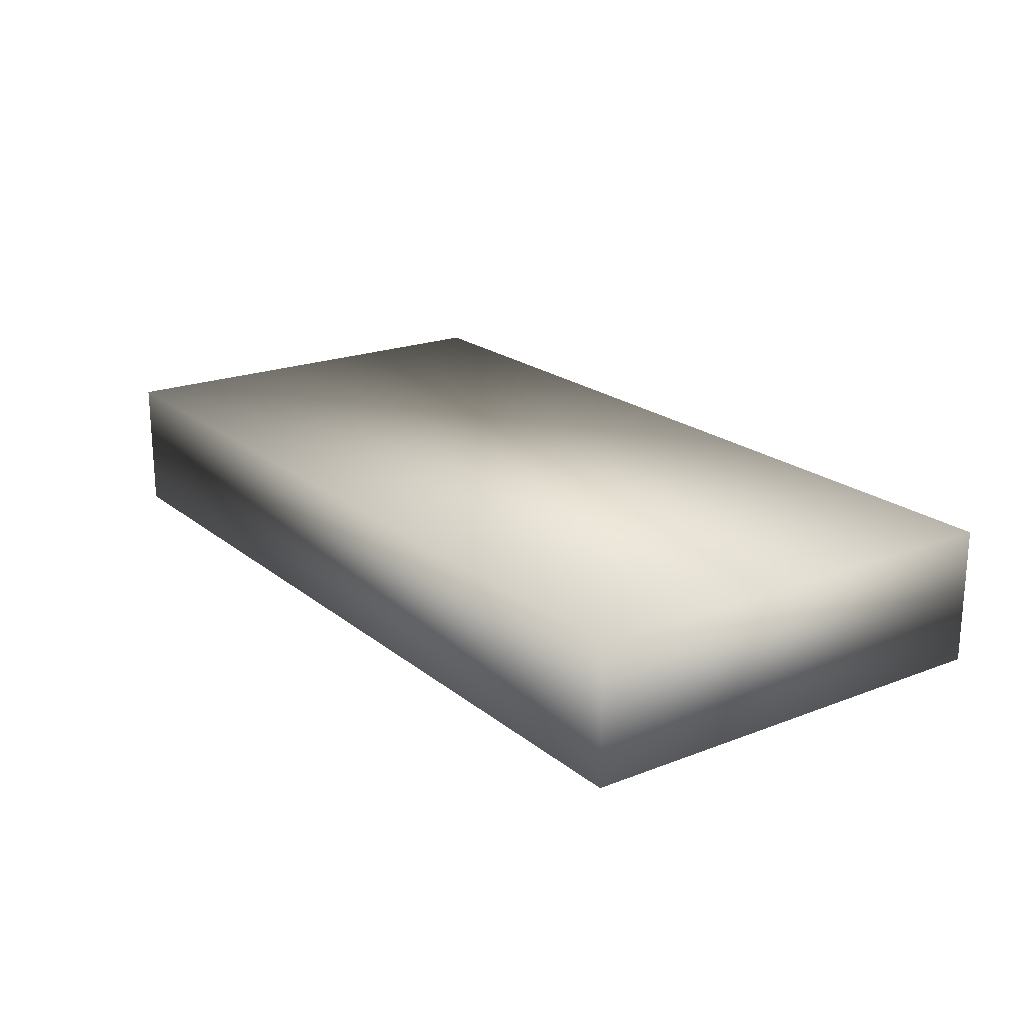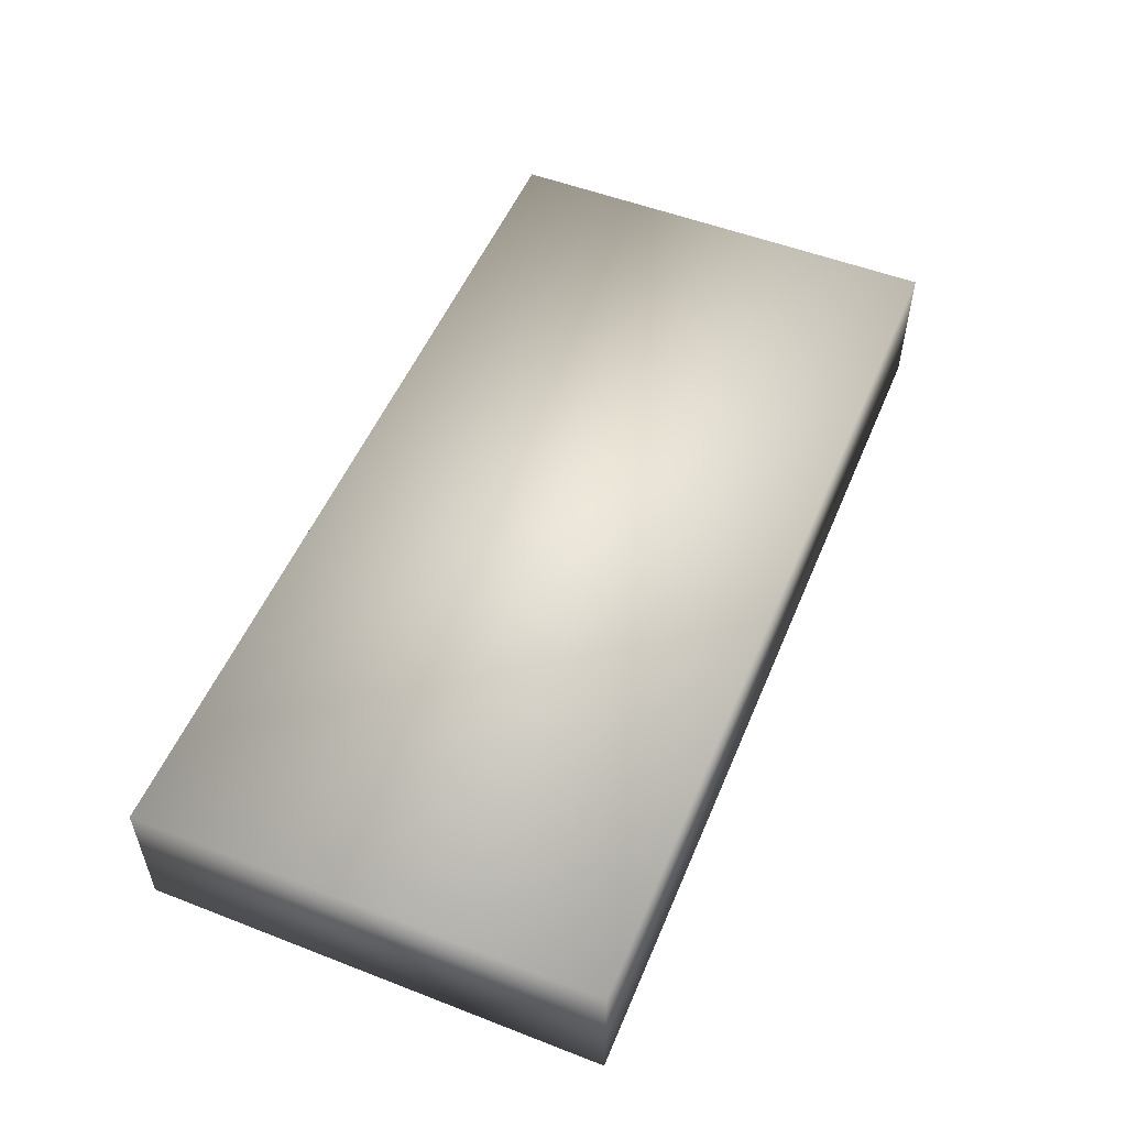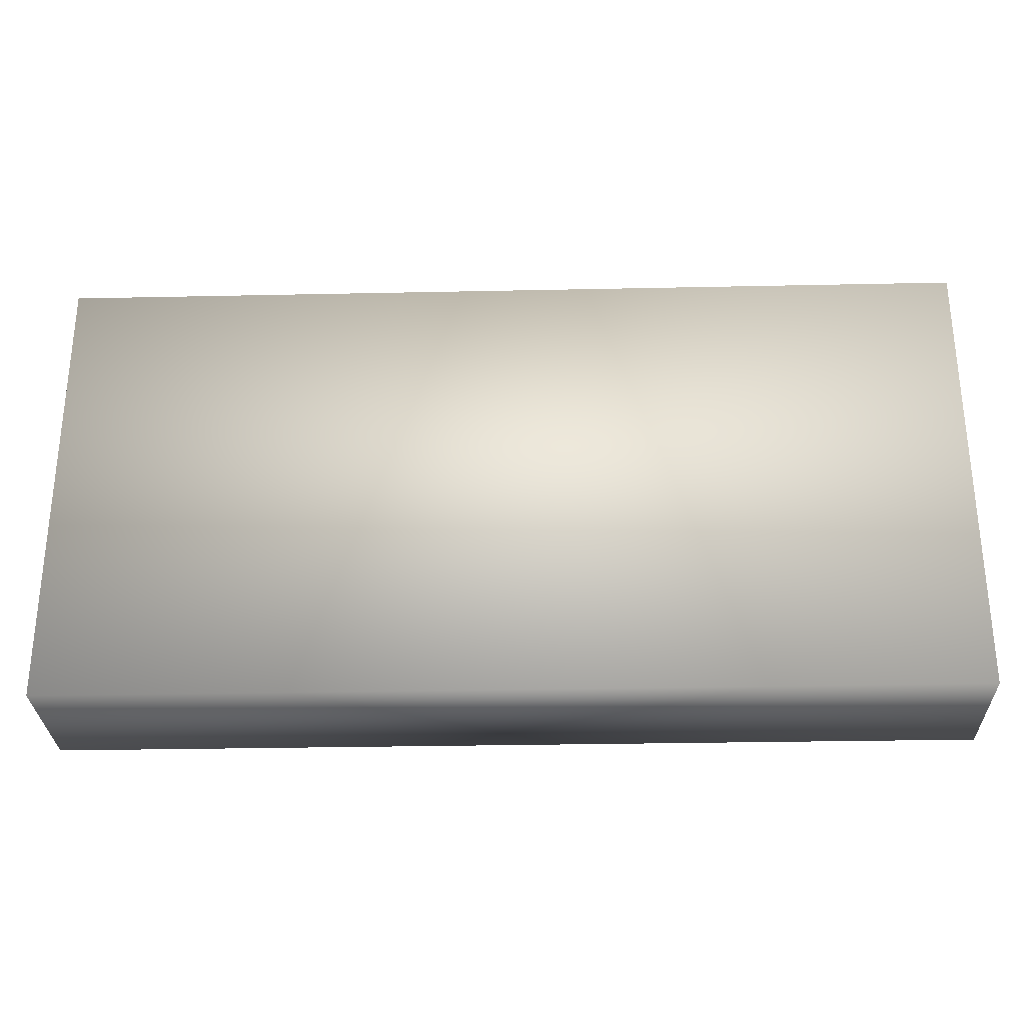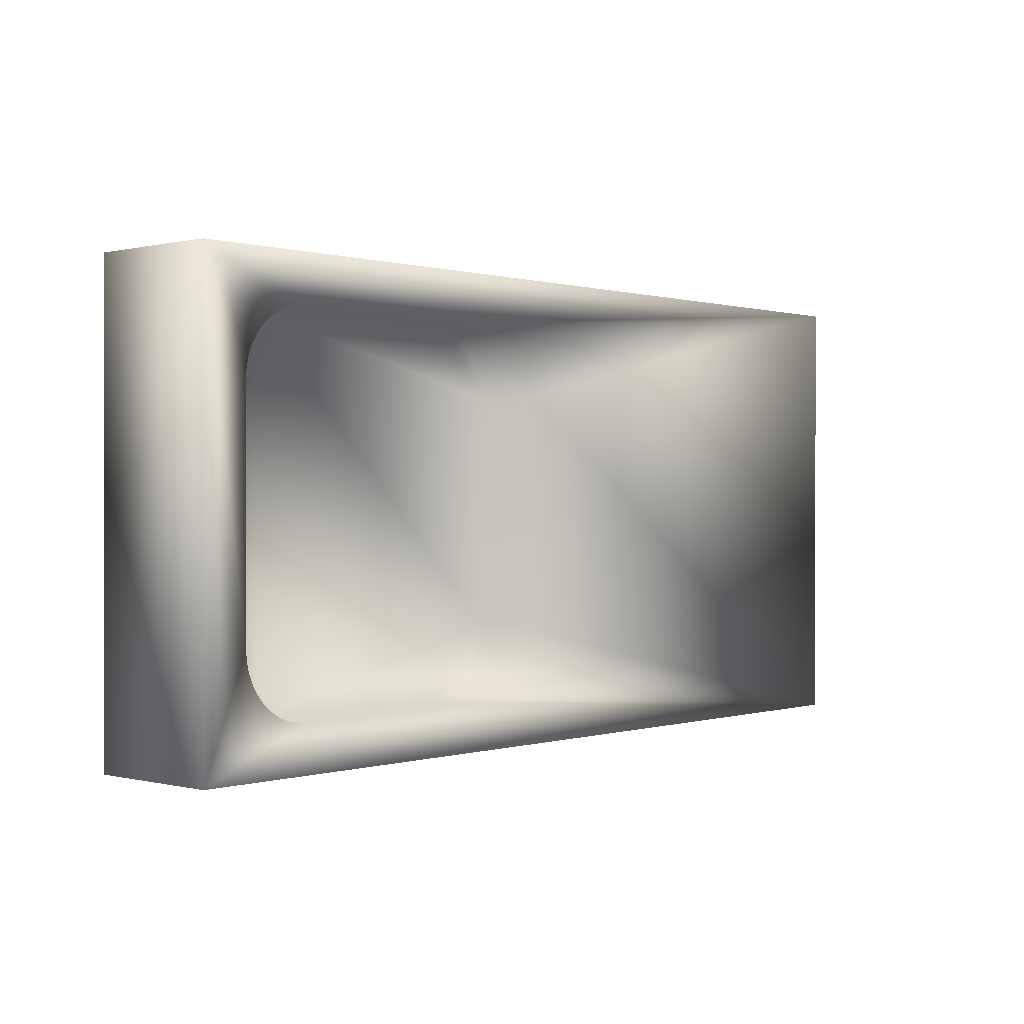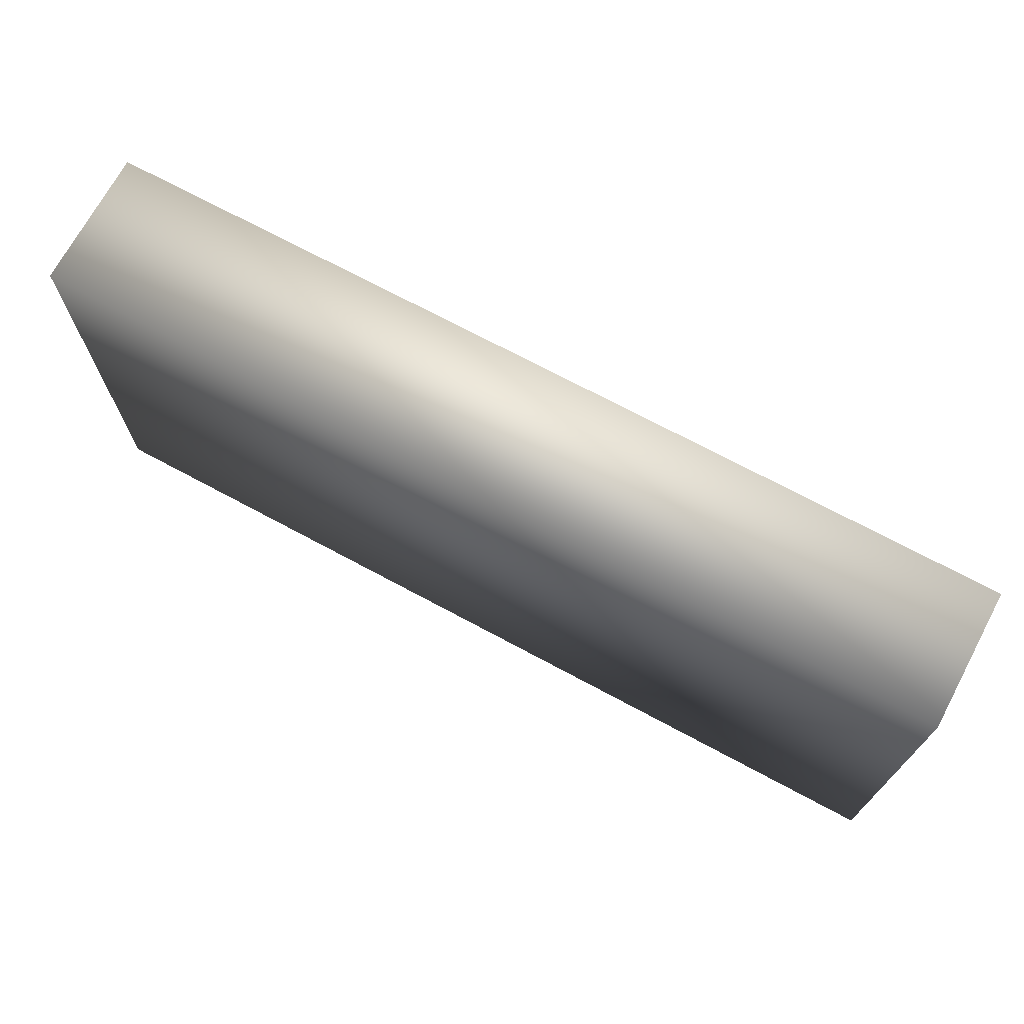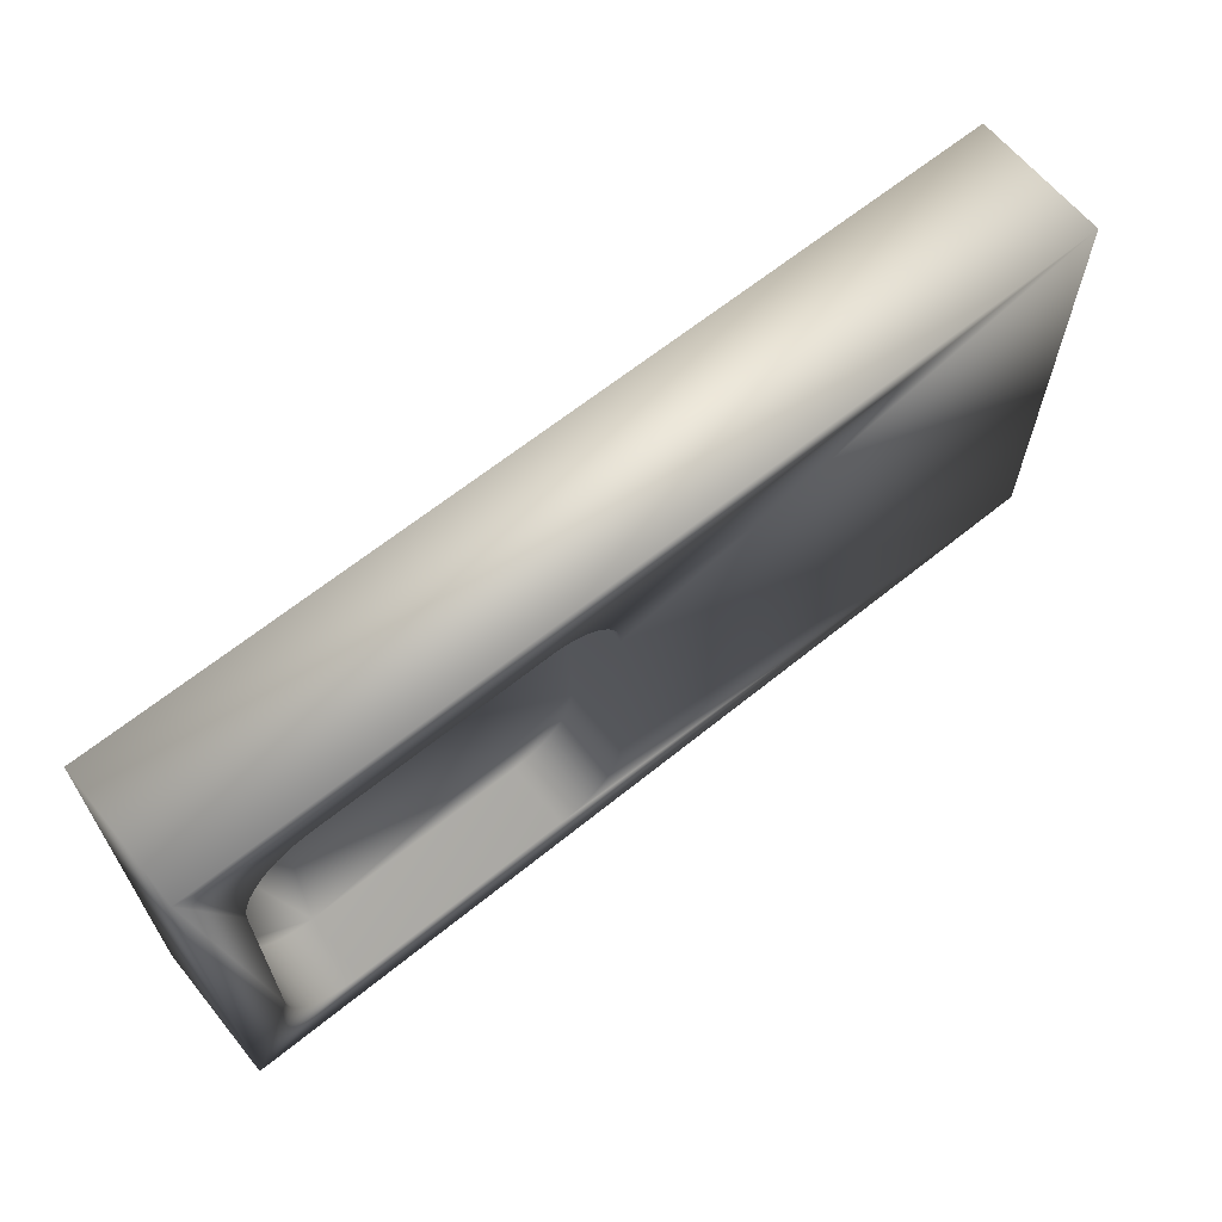
<metadata>
{"format":"obj","ext":"obj","renderer":"f3d","projection":"perspective","resolution":1024,"background":"white","views":[{"elev":20.4,"azim":-125.2,"up":"+Z"},{"elev":52.9,"azim":112.5,"up":"+Z"},{"elev":-29.0,"azim":1.8,"up":"+Y"},{"elev":0.3,"azim":132.1,"up":"+Y"},{"elev":70.9,"azim":28.3,"up":"+Y"},{"elev":64.3,"azim":140.8,"up":"+Y"}]}
</metadata>
<code>
o Teil_5
v 0 0 0.06
v 0 -0.2 0.06
v 0 0 0
v 0 -0.2 0
v -0.4 0 0.06
v -0.4 0 0
v -0.4 -0.2 0.06
v -0.4 -0.2 0
v -0.02037 -0.04531 0
v -0.02147 -0.04073 0
v -0.04073 -0.02147 0
v -0.04531 -0.02037 0
v -0.02327 -0.03638 0
v -0.02573 -0.03237 0
v -0.02879 -0.02879 0
v -0.02327 -0.1636 0
v -0.02147 -0.1593 0
v -0.03237 -0.02573 0
v -0.03638 -0.02327 0
v -0.1593 -0.02147 0
v -0.1636 -0.02327 0
v -0.1676 -0.02573 0
v -0.1712 -0.02879 0
v -0.02037 -0.1547 0
v -0.02 -0.15 0
v -0.02 -0.05 0
v -0.05 -0.02 0
v -0.15 -0.02 0
v -0.1547 -0.02037 0
v -0.1712 -0.1712 0
v -0.1676 -0.1743 0
v -0.1636 -0.1767 0
v -0.1593 -0.1785 0
v -0.04531 -0.1796 0
v -0.04073 -0.1785 0
v -0.03638 -0.1767 0
v -0.03237 -0.1743 0
v -0.02879 -0.1712 0
v -0.02573 -0.1676 0
v -0.1547 -0.1796 0
v -0.15 -0.18 0
v -0.05 -0.18 0
v -0.1796 -0.1547 0
v -0.1785 -0.1593 0
v -0.1743 -0.03237 0
v -0.1767 -0.03638 0
v -0.1785 -0.04073 0
v -0.1767 -0.1636 0
v -0.1743 -0.1676 0
v -0.1796 -0.04531 0
v -0.18 -0.05 0
v -0.18 -0.15 0
v -0.18 -0.05 0.03
v -0.1796 -0.04531 0.03
v -0.1785 -0.04073 0.03
v -0.1767 -0.03638 0.03
v -0.1743 -0.03237 0.03
v -0.1712 -0.02879 0.03
v -0.1676 -0.02573 0.03
v -0.1636 -0.02327 0.03
v -0.1593 -0.02147 0.03
v -0.1547 -0.02037 0.03
v -0.15 -0.02 0.03
v -0.18 -0.15 0.03
v -0.15 -0.18 0.03
v -0.1547 -0.1796 0.03
v -0.1593 -0.1785 0.03
v -0.1636 -0.1767 0.03
v -0.1676 -0.1743 0.03
v -0.1712 -0.1712 0.03
v -0.1743 -0.1676 0.03
v -0.1767 -0.1636 0.03
v -0.1785 -0.1593 0.03
v -0.1796 -0.1547 0.03
v -0.05 -0.18 0.03
v -0.02 -0.15 0.03
v -0.02037 -0.1547 0.03
v -0.02147 -0.1593 0.03
v -0.02327 -0.1636 0.03
v -0.02573 -0.1676 0.03
v -0.02879 -0.1712 0.03
v -0.03237 -0.1743 0.03
v -0.03638 -0.1767 0.03
v -0.04073 -0.1785 0.03
v -0.04531 -0.1796 0.03
v -0.02 -0.05 0.03
v -0.05 -0.02 0.03
v -0.04531 -0.02037 0.03
v -0.04073 -0.02147 0.03
v -0.03638 -0.02327 0.03
v -0.03237 -0.02573 0.03
v -0.02879 -0.02879 0.03
v -0.02573 -0.03237 0.03
v -0.02327 -0.03638 0.03
v -0.02147 -0.04073 0.03
v -0.02037 -0.04531 0.03
f 1 2 3
f 3 2 4
f 5 1 6
f 6 1 3
f 7 5 8
f 8 5 6
f 2 7 4
f 4 7 8
f 5 7 1
f 1 7 2
f 9 10 3
f 11 12 3
f 10 13 3
f 3 13 14
f 3 14 15
f 4 16 17
f 15 18 3
f 3 18 19
f 3 19 11
f 20 21 6
f 6 21 22
f 6 22 23
f 17 24 4
f 4 24 25
f 4 25 3
f 3 25 26
f 3 26 9
f 12 27 3
f 3 27 28
f 3 28 6
f 6 28 29
f 6 29 20
f 30 31 8
f 8 31 32
f 8 32 33
f 34 35 4
f 4 35 36
f 4 36 37
f 37 38 4
f 4 38 39
f 4 39 16
f 33 40 8
f 8 40 41
f 8 41 4
f 4 41 42
f 4 42 34
f 8 43 44
f 23 45 6
f 6 45 46
f 6 46 47
f 44 48 8
f 8 48 49
f 8 49 30
f 47 50 6
f 6 50 51
f 6 51 8
f 8 51 52
f 8 52 43
f 53 51 54
f 54 51 50
f 54 50 55
f 55 50 47
f 55 47 56
f 56 47 46
f 56 46 57
f 57 46 45
f 57 45 58
f 58 45 23
f 58 23 59
f 59 23 22
f 59 22 60
f 60 22 21
f 60 21 61
f 61 21 20
f 61 20 62
f 62 20 29
f 62 29 63
f 63 29 28
f 53 64 51
f 51 64 52
f 65 41 66
f 66 41 40
f 66 40 67
f 67 40 33
f 67 33 68
f 68 33 32
f 68 32 69
f 69 32 31
f 69 31 70
f 70 31 30
f 70 30 71
f 71 30 49
f 71 49 72
f 72 49 48
f 72 48 73
f 73 48 44
f 73 44 74
f 74 44 43
f 74 43 64
f 64 43 52
f 65 75 41
f 41 75 42
f 76 25 77
f 77 25 24
f 77 24 78
f 78 24 17
f 78 17 79
f 79 17 16
f 79 16 80
f 80 16 39
f 80 39 81
f 81 39 38
f 81 38 82
f 82 38 37
f 82 37 83
f 83 37 36
f 83 36 84
f 84 36 35
f 84 35 85
f 85 35 34
f 85 34 75
f 75 34 42
f 76 86 25
f 25 86 26
f 87 27 88
f 88 27 12
f 88 12 89
f 89 12 11
f 89 11 90
f 90 11 19
f 90 19 91
f 91 19 18
f 91 18 92
f 92 18 15
f 92 15 93
f 93 15 14
f 93 14 94
f 94 14 13
f 94 13 95
f 95 13 10
f 95 10 96
f 96 10 9
f 96 9 86
f 86 9 26
f 87 63 27
f 27 63 28
f 53 87 64
f 64 87 75
f 64 75 65
f 95 96 87
f 87 96 86
f 87 86 75
f 75 86 76
f 75 76 85
f 87 91 92
f 65 66 64
f 64 66 67
f 64 67 68
f 88 89 87
f 87 89 90
f 87 90 91
f 92 93 87
f 87 93 94
f 87 94 95
f 73 70 72
f 72 70 71
f 68 69 64
f 64 69 70
f 64 70 74
f 74 70 73
f 59 54 55
f 54 59 53
f 53 59 60
f 53 60 61
f 61 62 53
f 53 62 63
f 53 63 87
f 78 79 80
f 55 56 59
f 59 56 57
f 59 57 58
f 80 81 78
f 78 81 82
f 78 82 77
f 77 82 83
f 77 83 76
f 76 83 84
f 76 84 85

</code>
